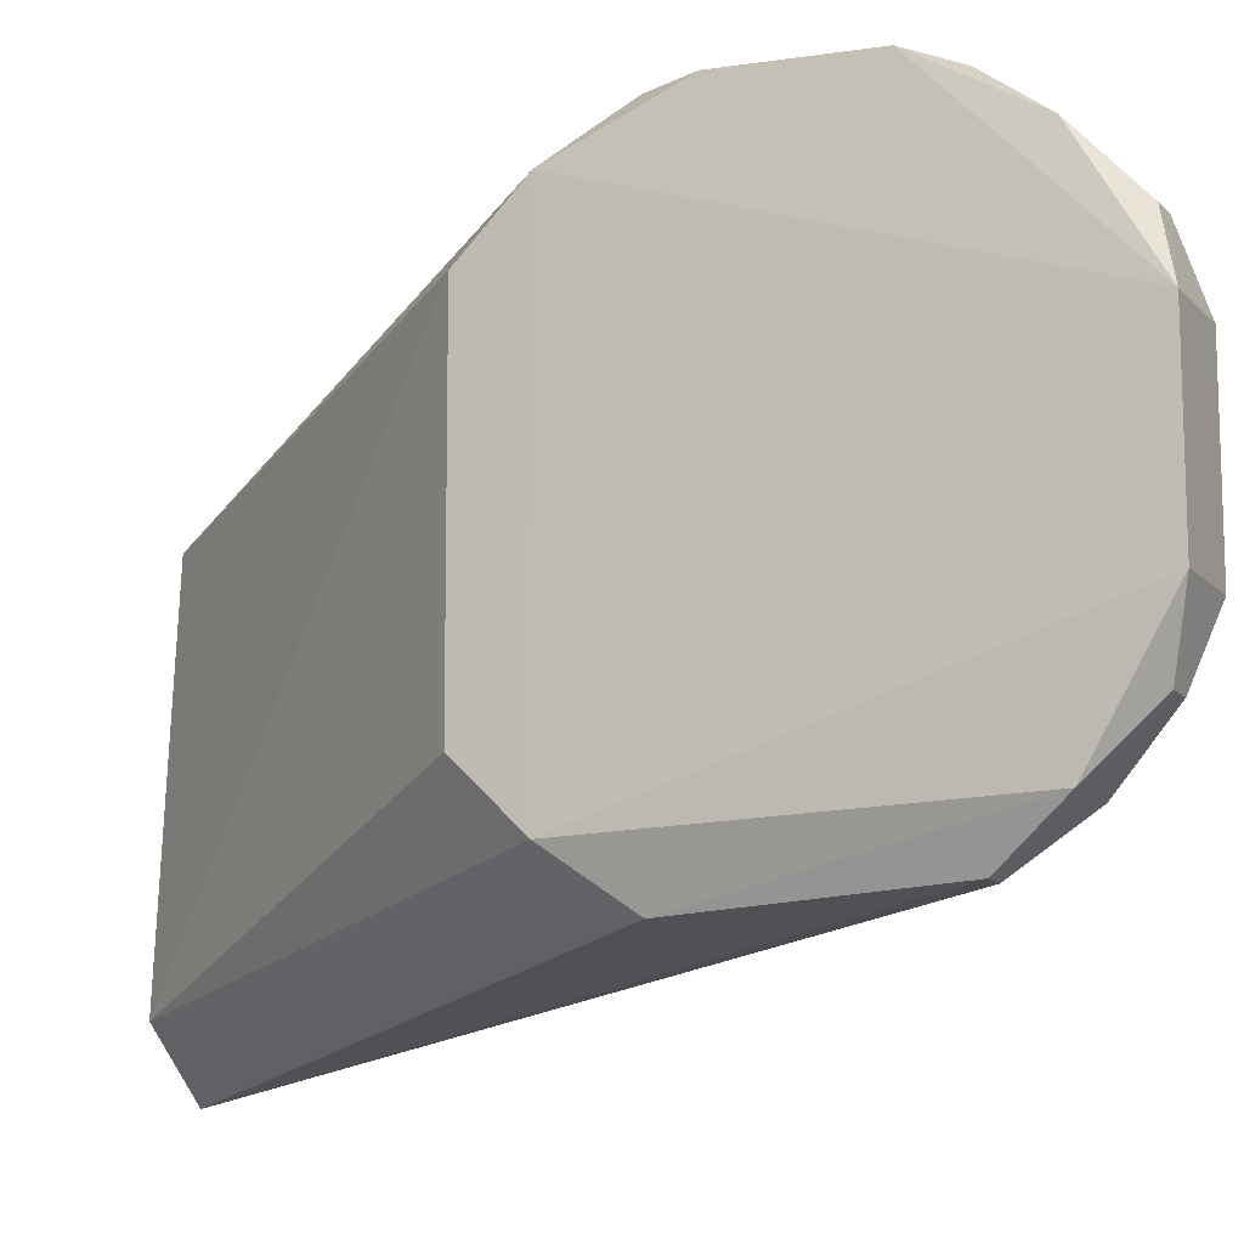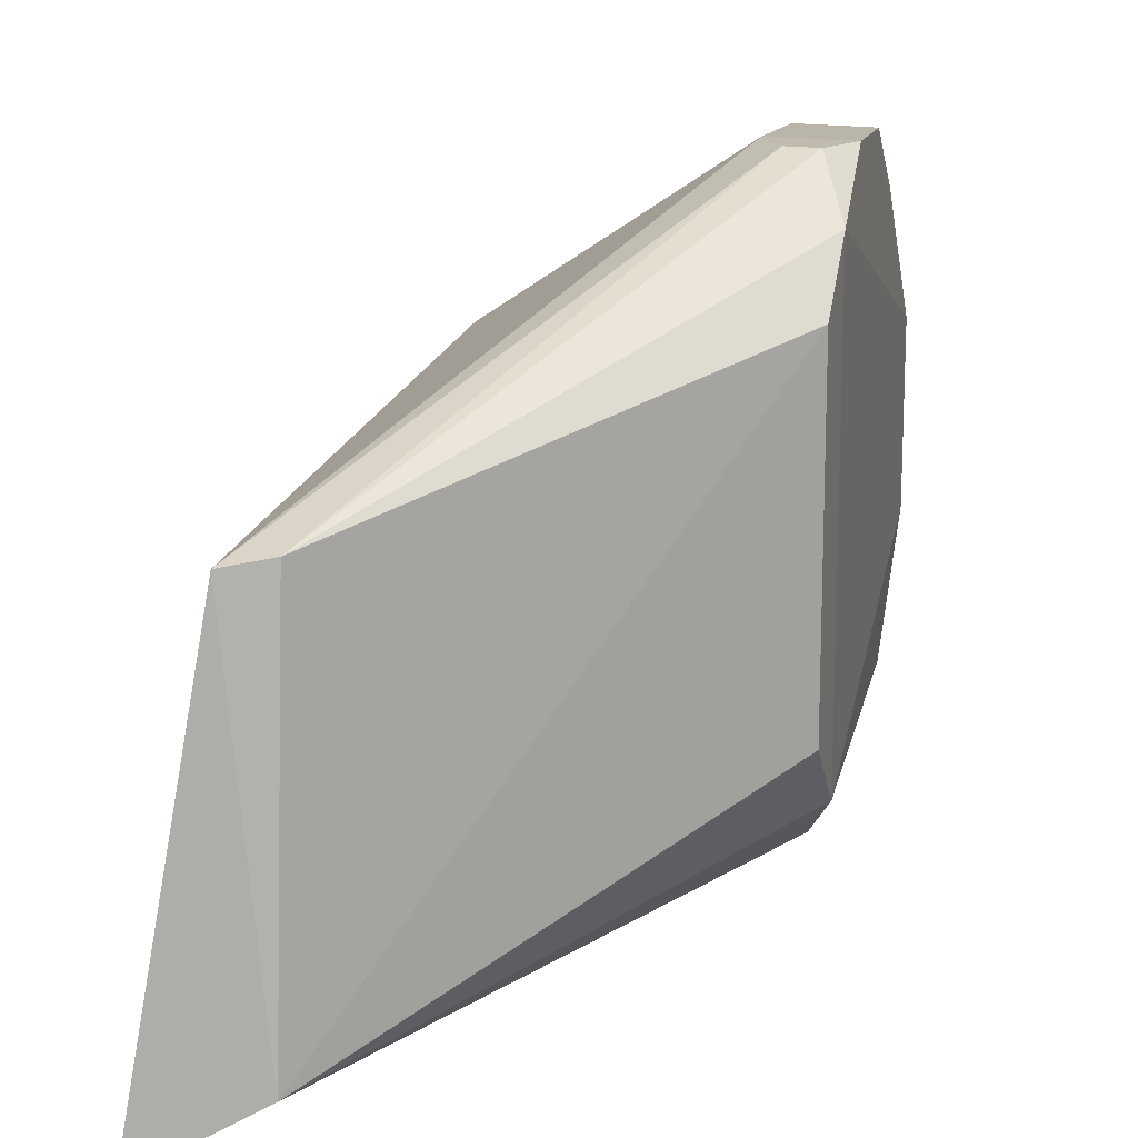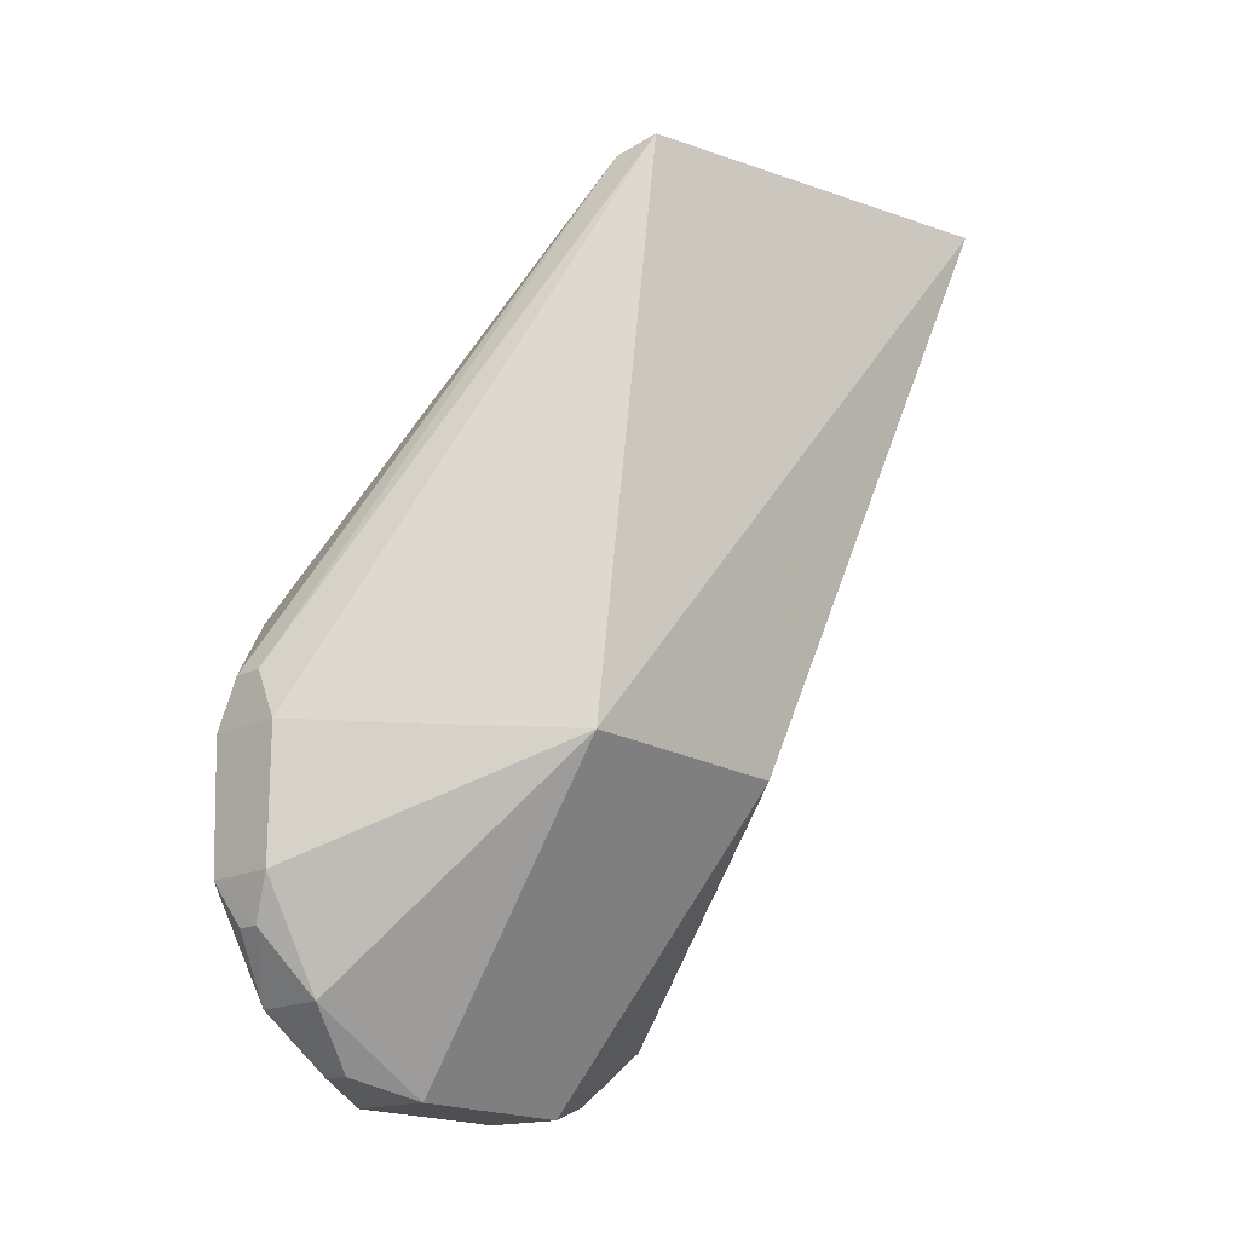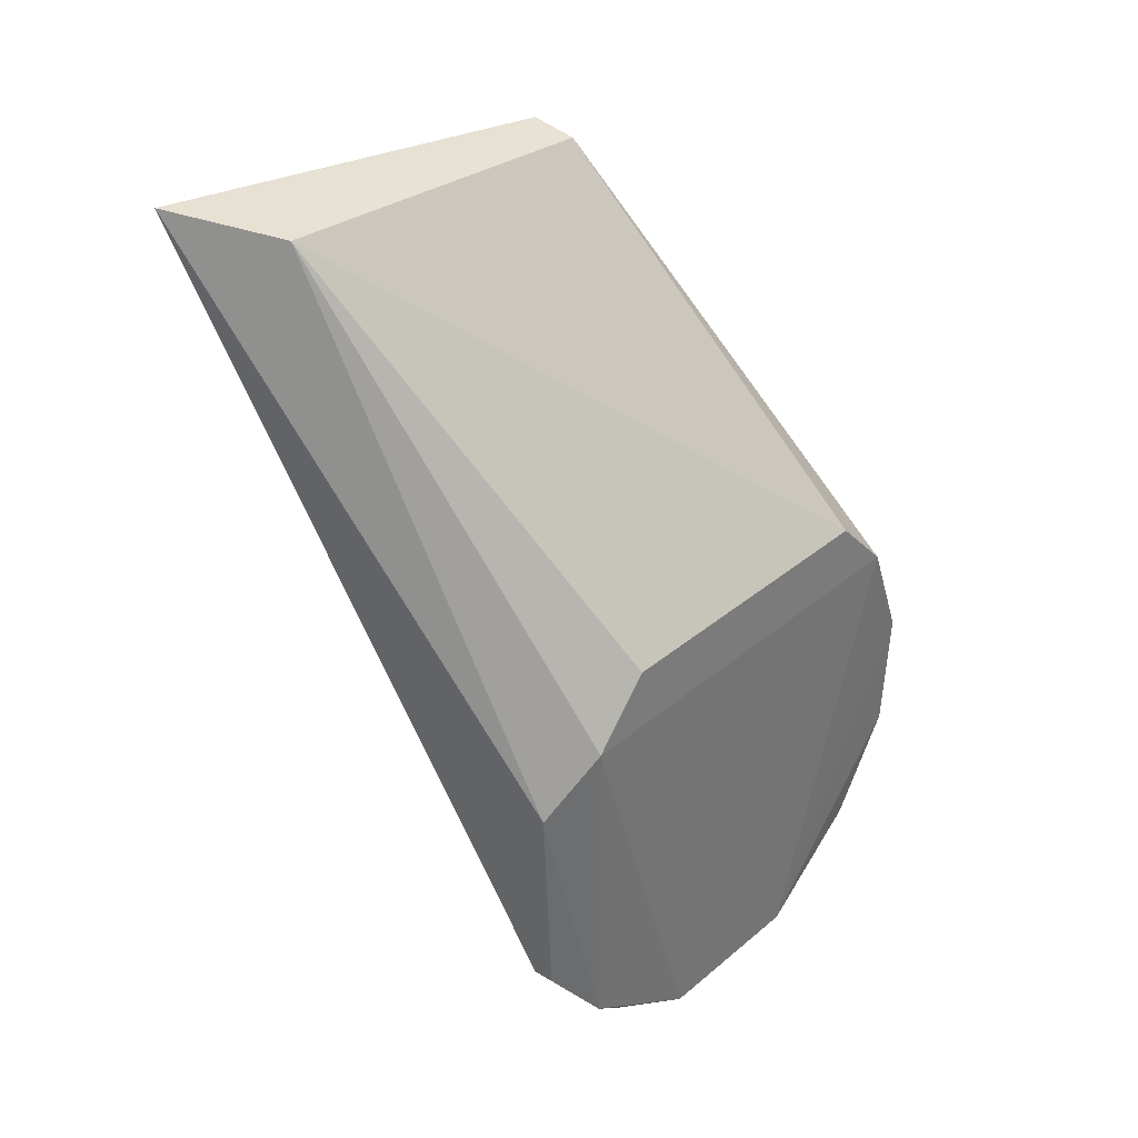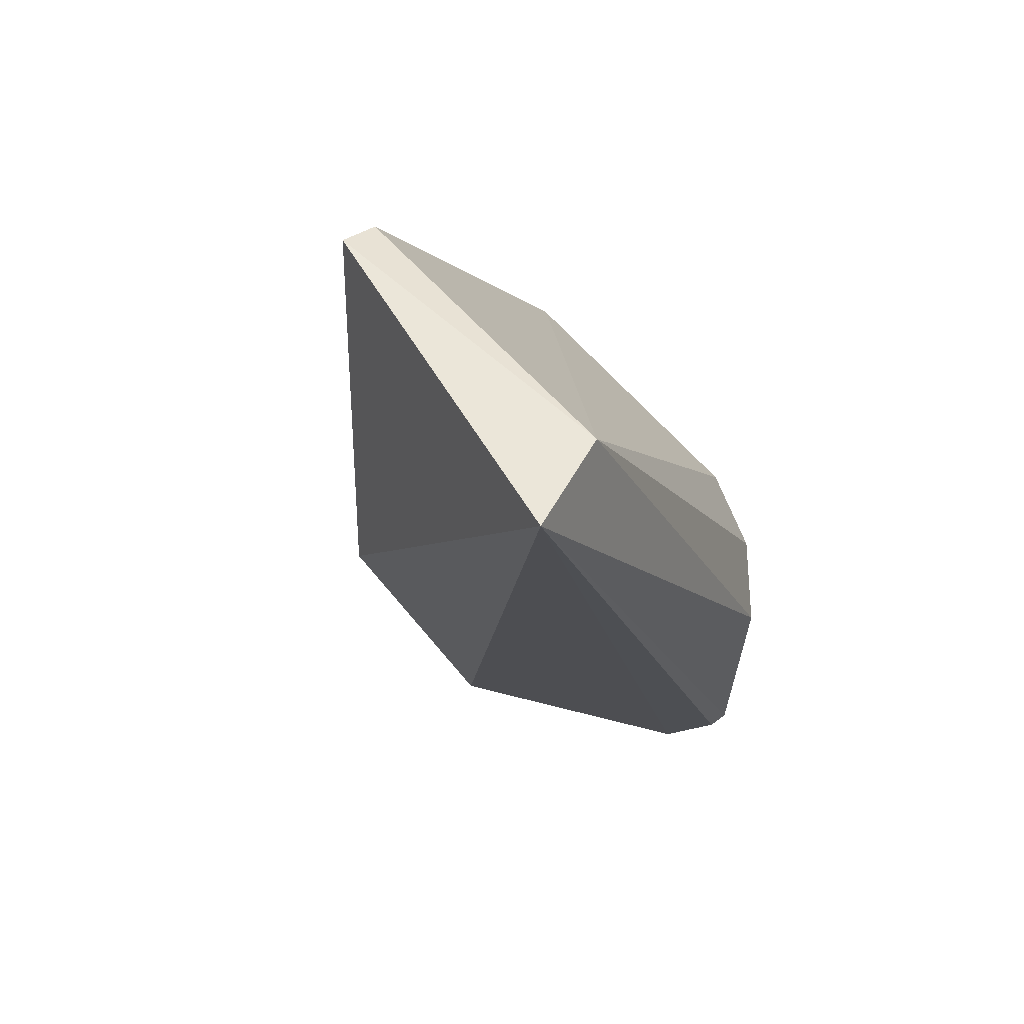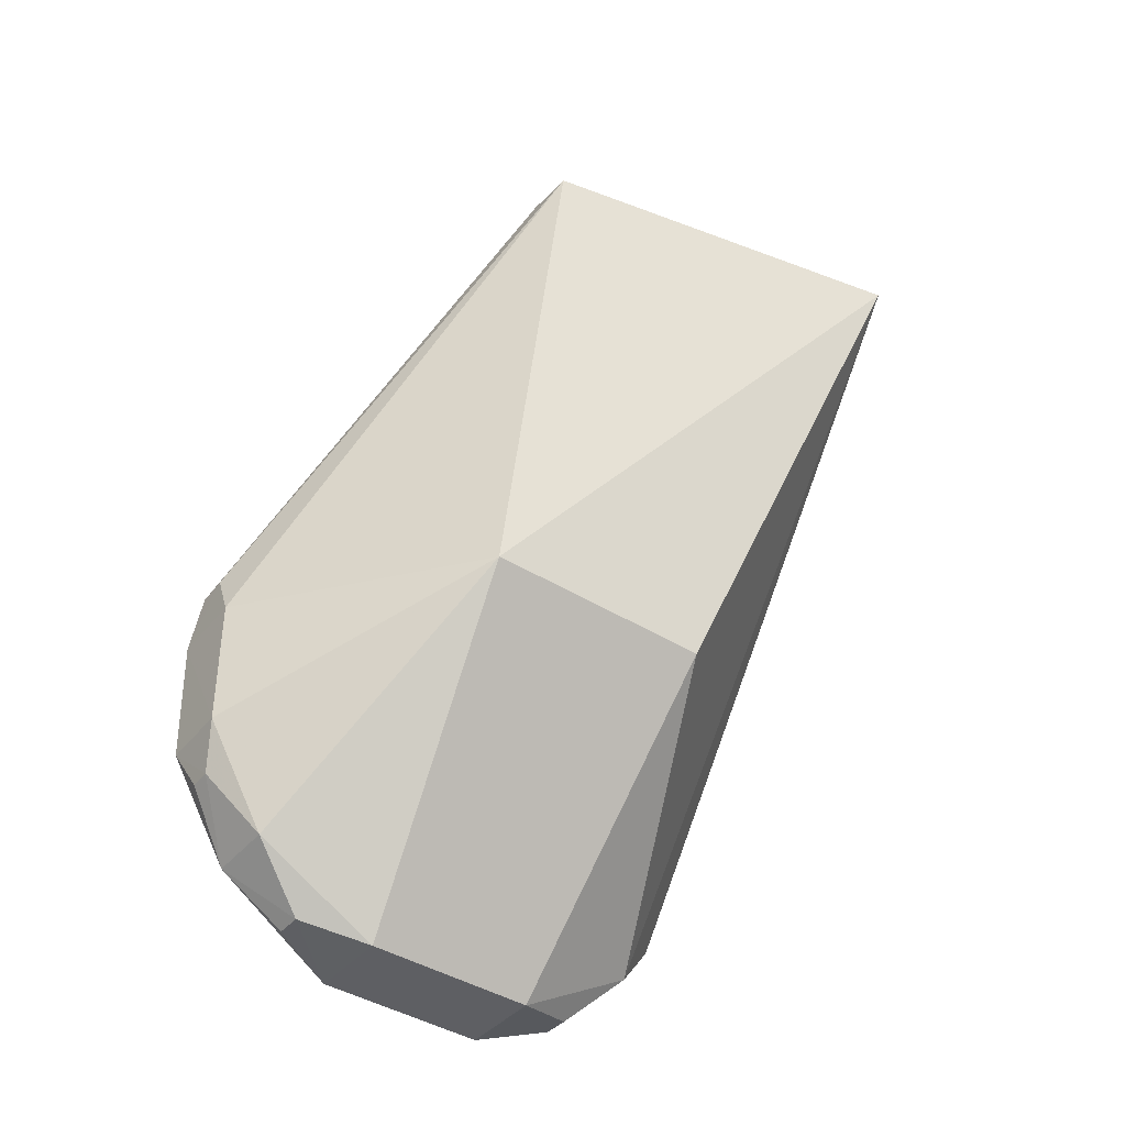
<metadata>
{"format":"obj","ext":"obj","renderer":"f3d","projection":"perspective","resolution":1024,"background":"white","views":[{"elev":-11.6,"azim":-66.0,"up":"+Z"},{"elev":14.3,"azim":-167.0,"up":"+Z"},{"elev":-18.4,"azim":41.6,"up":"+Y"},{"elev":34.8,"azim":-138.0,"up":"+Y"},{"elev":51.6,"azim":143.7,"up":"+Y"},{"elev":-42.3,"azim":53.4,"up":"+Y"}]}
</metadata>
<code>
v -0.5357 -1.518 1.373
v -0.2756 -1.589 1.217
v -0.2582 -0.9983 1.156
v -0.1886 -0.9708 0.7402
v -0.5838 -1.804 0.8901
v -0.5914 -1.39 0.9381
v -0.5117 -1.568 1.375
v -0.2756 -1.589 0.9811
v -0.5919 -1.389 1.261
v -0.2967 -0.989 0.8007
v -0.5379 -1.862 1.251
v -0.5404 -1.743 0.8412
v -0.3009 -1.01 1.164
v -0.5926 -1.879 1.186
v -0.5147 -1.7 1.372
v -0.5082 -1.88 1.186
v -0.5085 -1.881 1.014
v -0.5152 -1.804 0.8901
v -0.5661 -1.519 0.8274
v -0.5943 -1.452 1.321
v -0.5922 -1.879 1.015
v -0.5152 -1.805 1.309
v -0.5891 -1.569 1.373
v -0.5381 -1.861 0.9475
v -0.5619 -1.743 0.8419
v -0.5936 -1.453 0.8778
v -0.5666 -1.518 1.373
v -0.5838 -1.805 1.309
v -0.5642 -1.86 0.9479
v -0.5644 -1.861 1.251
v -0.5861 -1.7 1.37
v -0.54 -1.744 1.359
v -0.5623 -1.743 1.358
f 3 2 4
f 7 2 3
f 7 3 1
f 8 4 2
f 10 3 4
f 10 6 9
f 13 1 3
f 13 10 9
f 13 3 10
f 15 2 7
f 16 8 2
f 16 11 14
f 17 8 16
f 17 16 14
f 18 12 4
f 18 4 8
f 18 8 17
f 18 5 12
f 19 10 4
f 20 13 9
f 20 9 6
f 21 17 14
f 22 2 15
f 22 16 2
f 22 11 16
f 23 15 7
f 23 7 1
f 23 20 14
f 24 18 17
f 24 5 18
f 24 17 21
f 25 19 4
f 25 4 12
f 25 12 5
f 25 5 19
f 26 6 10
f 26 10 19
f 26 19 5
f 26 5 21
f 26 20 6
f 26 21 14
f 26 14 20
f 27 1 13
f 27 13 20
f 27 23 1
f 27 20 23
f 28 11 22
f 29 24 21
f 29 21 5
f 29 5 24
f 30 28 14
f 30 14 11
f 30 11 28
f 31 23 14
f 31 14 28
f 31 15 23
f 32 28 22
f 32 22 15
f 32 15 31
f 33 32 31
f 33 31 28
f 33 28 32

</code>
